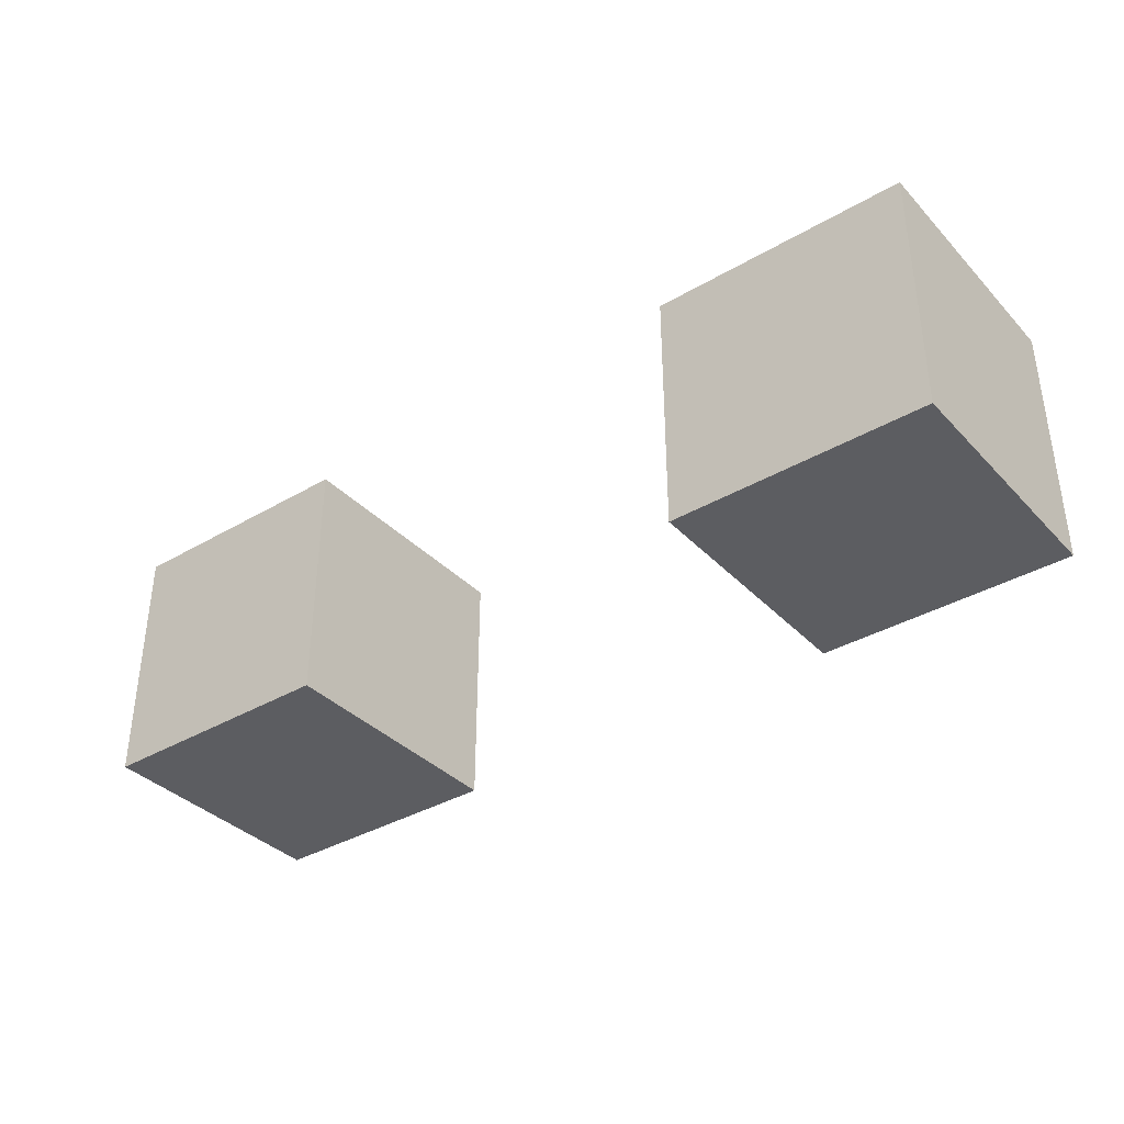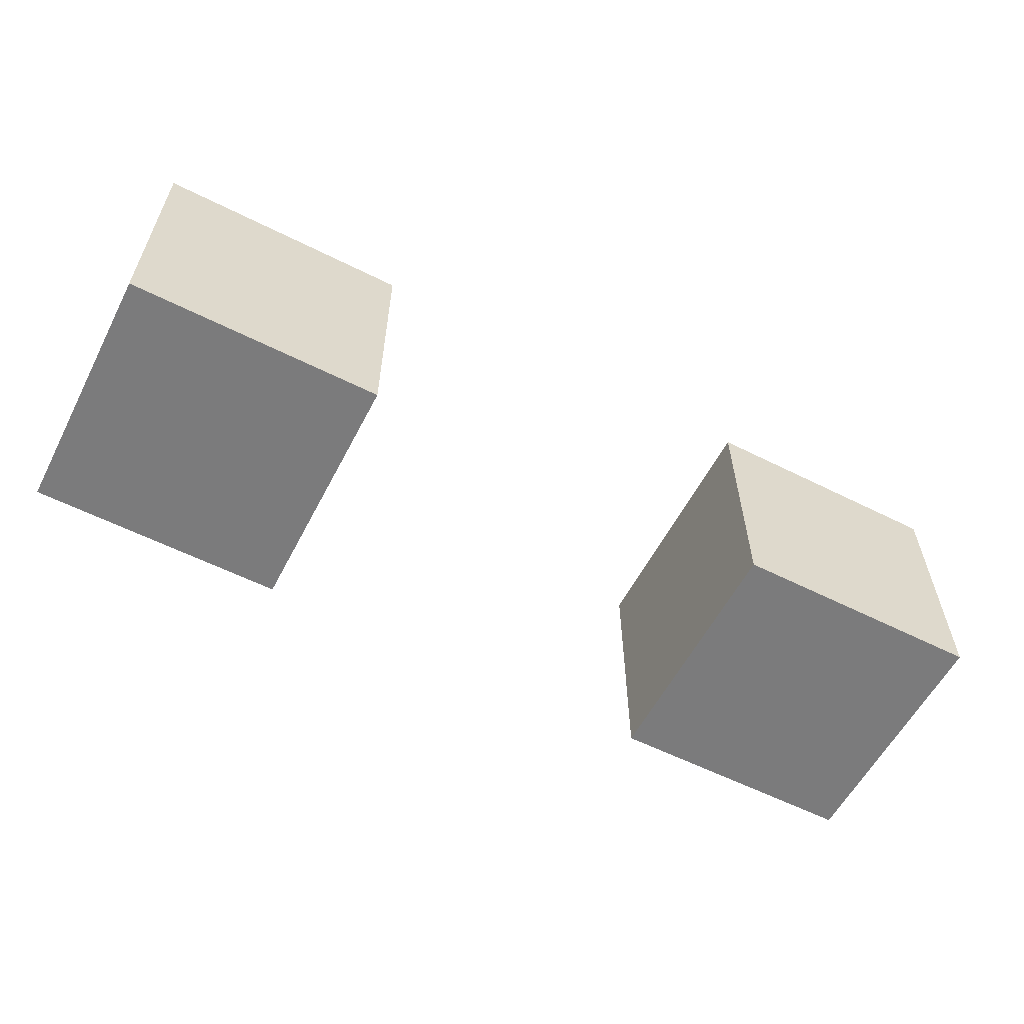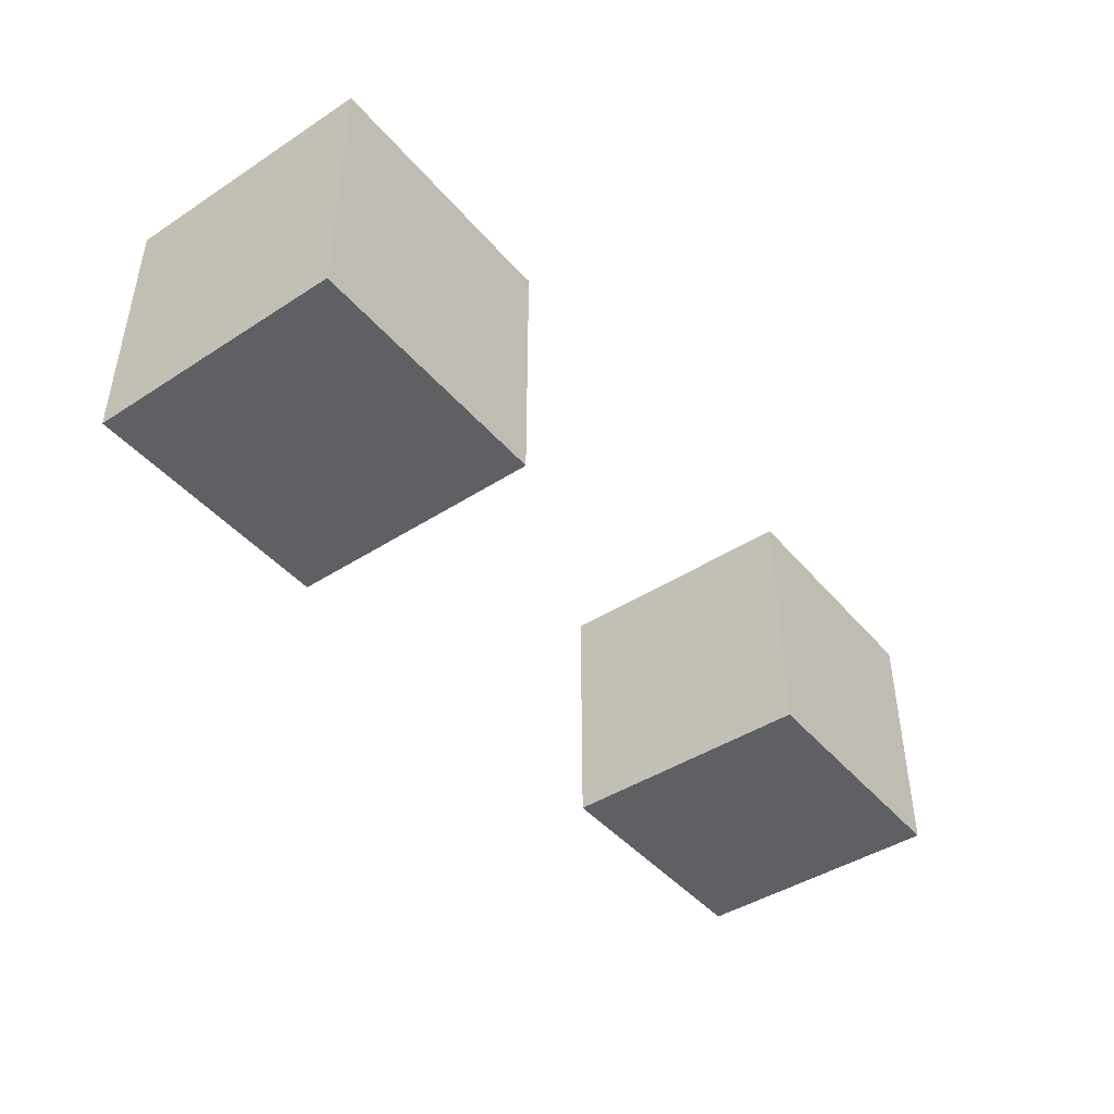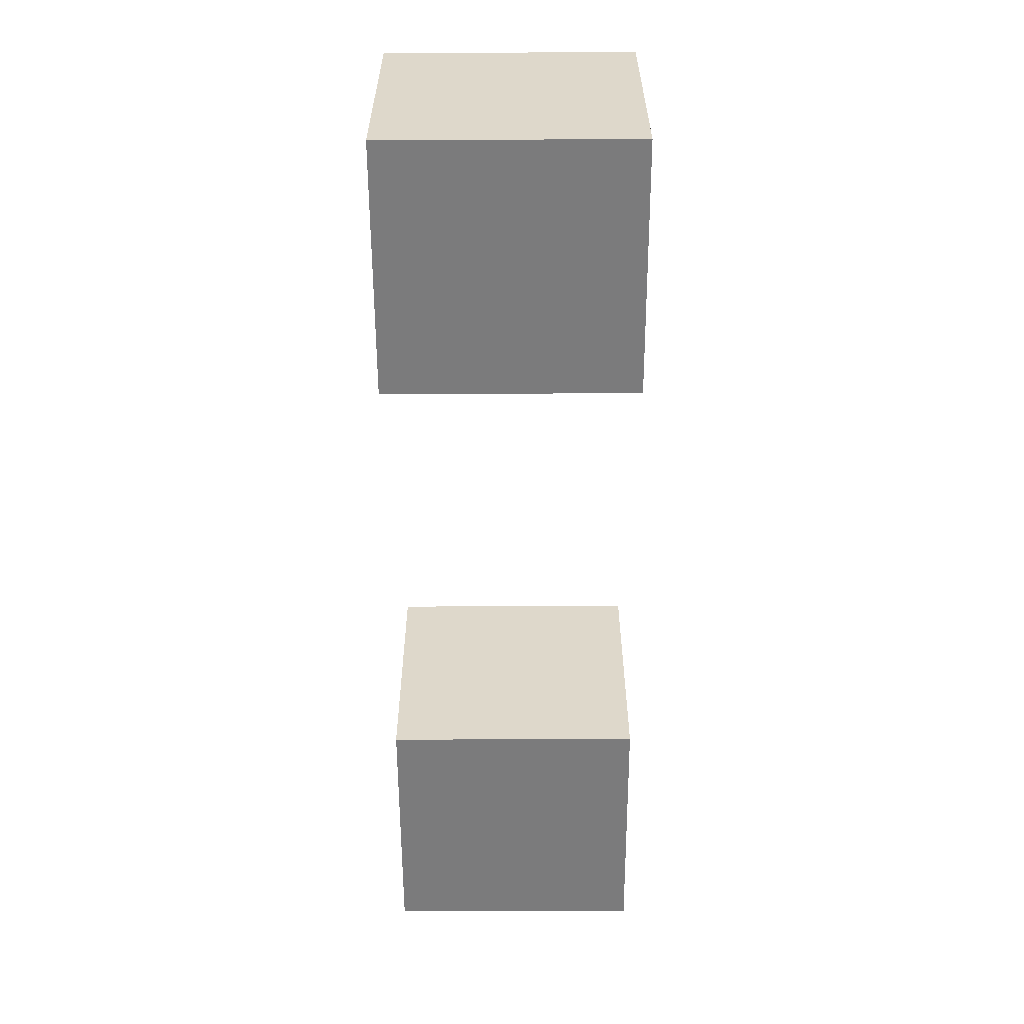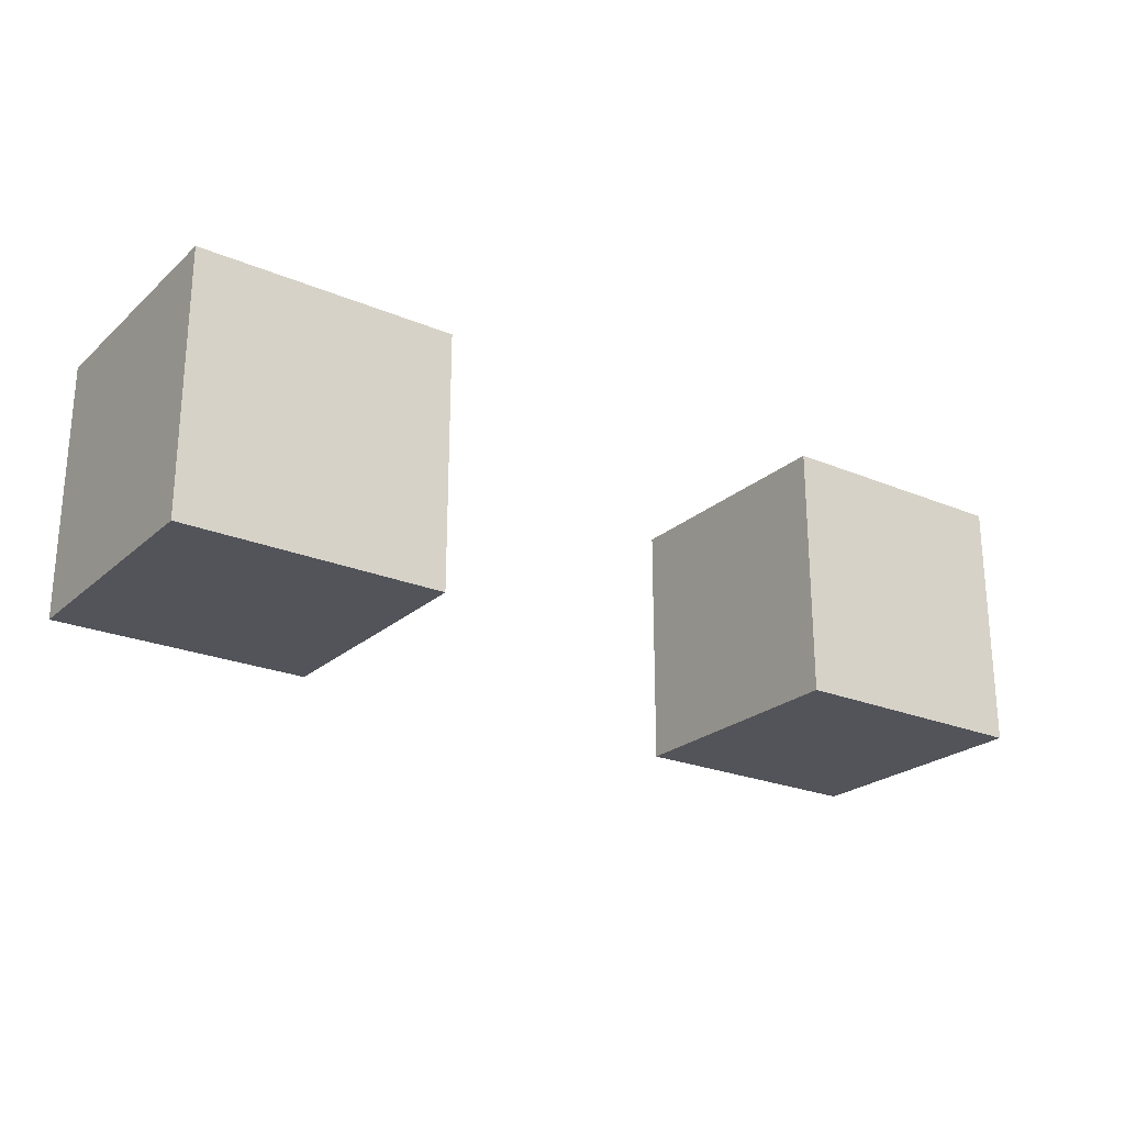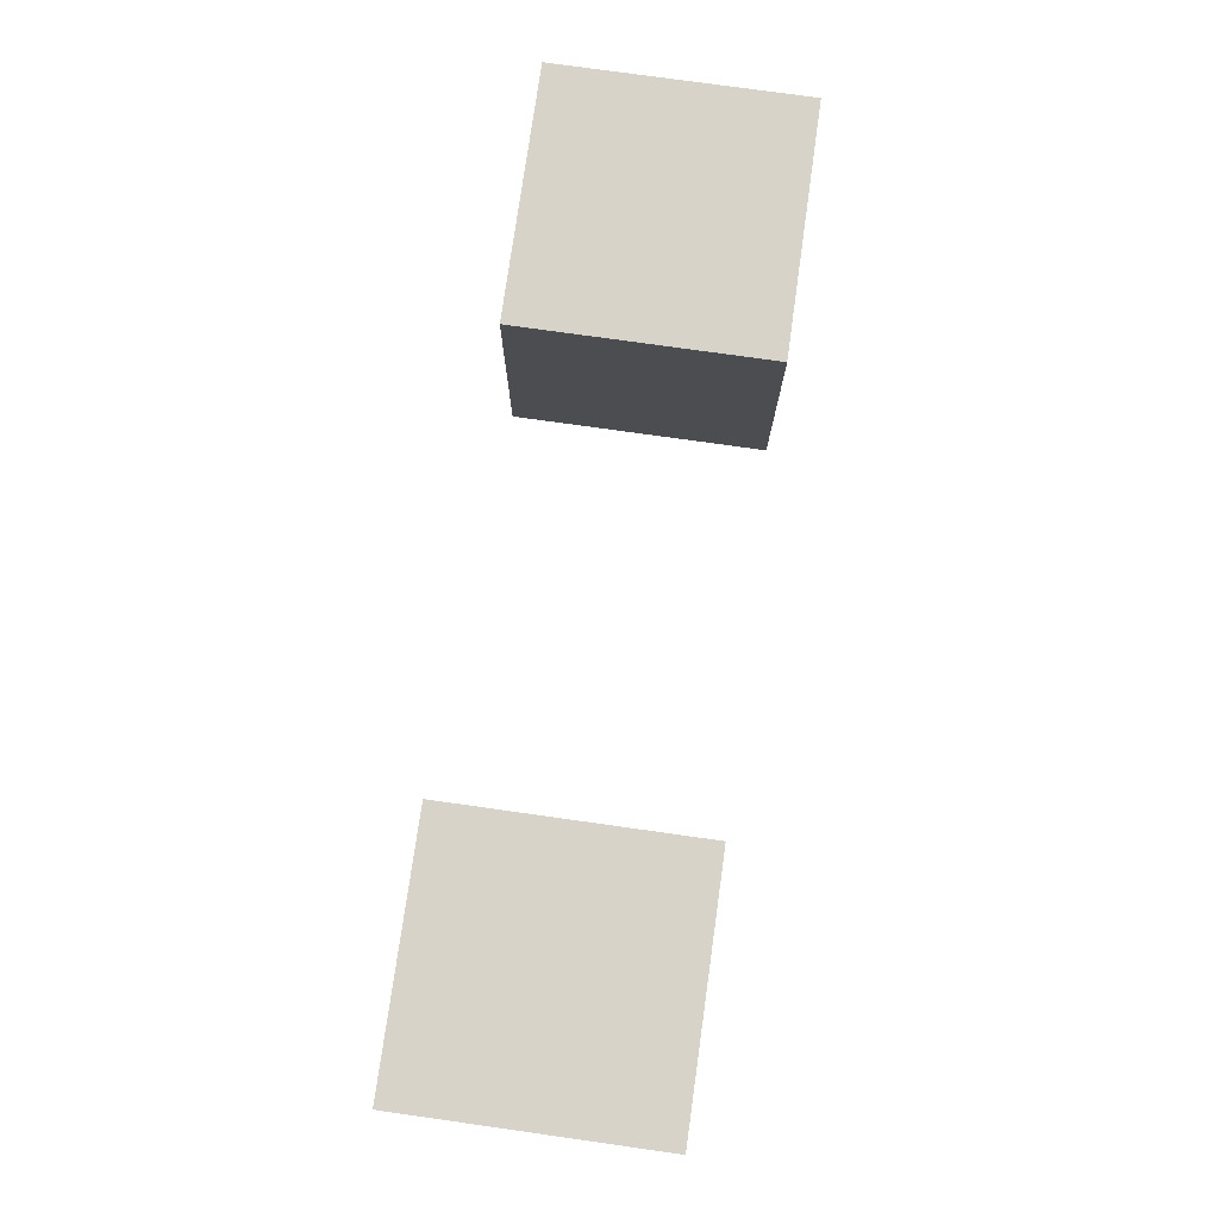
<metadata>
{"format":"obj","ext":"obj","renderer":"f3d","projection":"perspective","resolution":1024,"background":"white","views":[{"elev":-36.5,"azim":37.3,"up":"+Y"},{"elev":-58.4,"azim":152.6,"up":"+Y"},{"elev":-43.9,"azim":127.2,"up":"+Z"},{"elev":-58.4,"azim":-89.7,"up":"+Z"},{"elev":-23.7,"azim":144.9,"up":"+Y"},{"elev":76.7,"azim":-82.0,"up":"+Z"}]}
</metadata>
<code>
o
v -0.55 -0.15 0.15
v -0.55 -0.15 -0.15
v -0.55 0.15 0.15
v -0.55 0.15 -0.15
v 0.25 -0.15 0.15
v 0.25 -0.15 -0.15
v 0.25 0.15 0.15
v 0.25 0.15 -0.15
v -0.25 -0.15 0.15
v -0.25 -0.15 -0.15
v -0.25 0.15 0.15
v -0.25 0.15 -0.15
v 0.55 -0.15 0.15
v 0.55 -0.15 -0.15
v 0.55 0.15 0.15
v 0.55 0.15 -0.15
v -0.55 -0.15 0.15
v -0.55 0.15 0.15
v -0.25 -0.15 0.15
v -0.25 0.15 0.15
v 0.25 -0.15 0.15
v 0.25 0.15 0.15
v 0.55 -0.15 0.15
v 0.55 0.15 0.15
v -0.55 -0.15 -0.15
v -0.55 0.15 -0.15
v -0.25 -0.15 -0.15
v -0.25 0.15 -0.15
v 0.25 -0.15 -0.15
v 0.25 0.15 -0.15
v 0.55 -0.15 -0.15
v 0.55 0.15 -0.15
v -0.55 -0.15 0.15
v -0.25 -0.15 0.15
v 0.25 -0.15 0.15
v 0.55 -0.15 0.15
v -0.55 -0.15 -0.15
v -0.25 -0.15 -0.15
v 0.25 -0.15 -0.15
v 0.55 -0.15 -0.15
v -0.55 0.15 0.15
v -0.25 0.15 0.15
v 0.25 0.15 0.15
v 0.55 0.15 0.15
v -0.55 0.15 -0.15
v -0.25 0.15 -0.15
v 0.25 0.15 -0.15
v 0.55 0.15 -0.15
f 3 2 1
f 4 2 3
f 7 6 5
f 8 6 7
f 9 10 11
f 11 10 12
f 13 14 15
f 15 14 16
f 19 18 17
f 20 18 19
f 23 22 21
f 24 22 23
f 25 26 27
f 27 26 28
f 29 30 31
f 31 30 32
f 37 34 33
f 38 34 37
f 39 36 35
f 40 36 39
f 41 42 45
f 45 42 46
f 43 44 47
f 47 44 48

</code>
